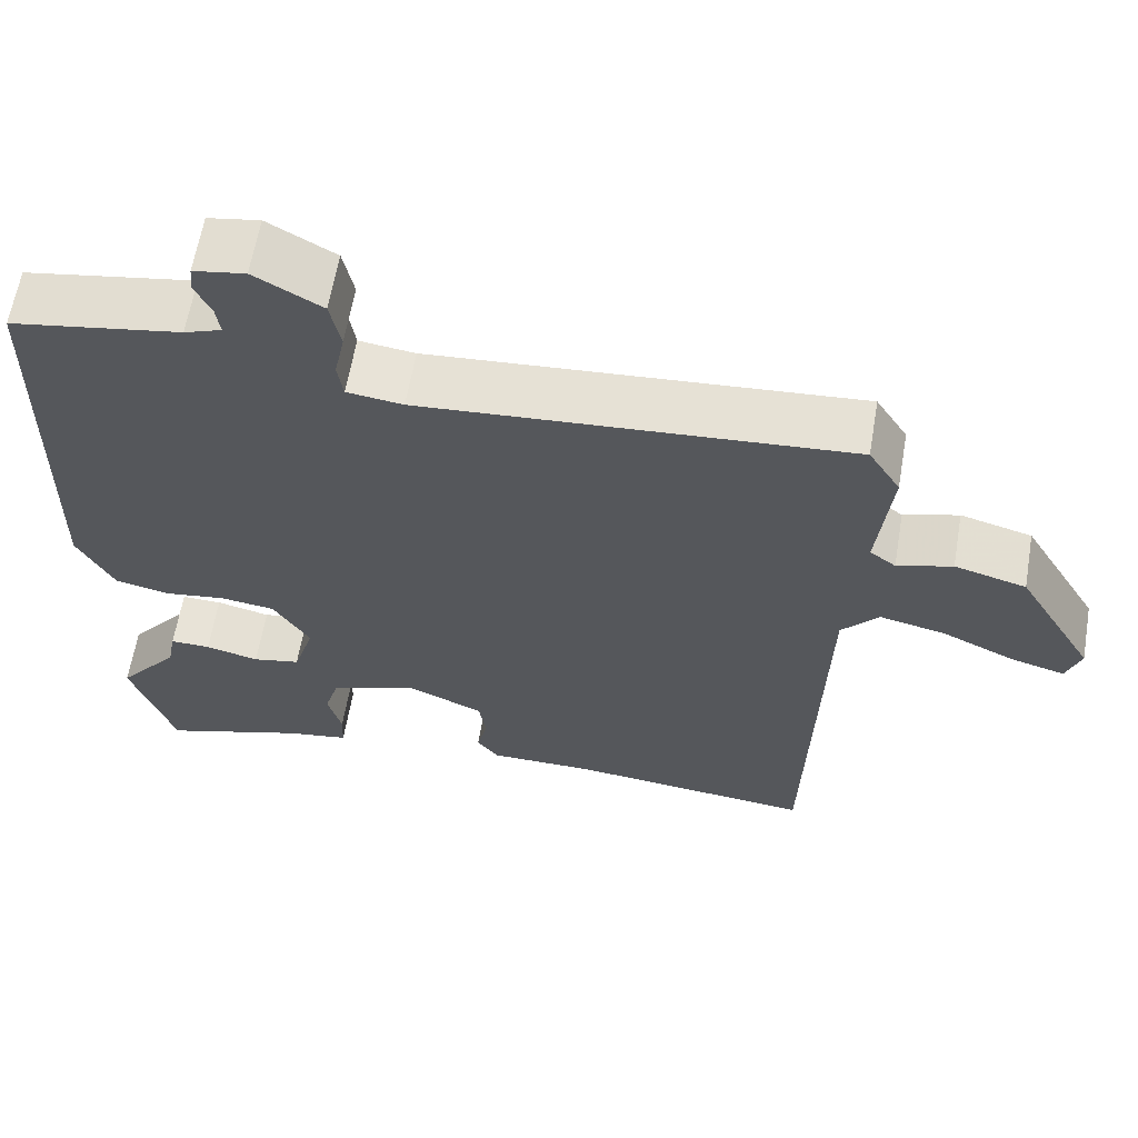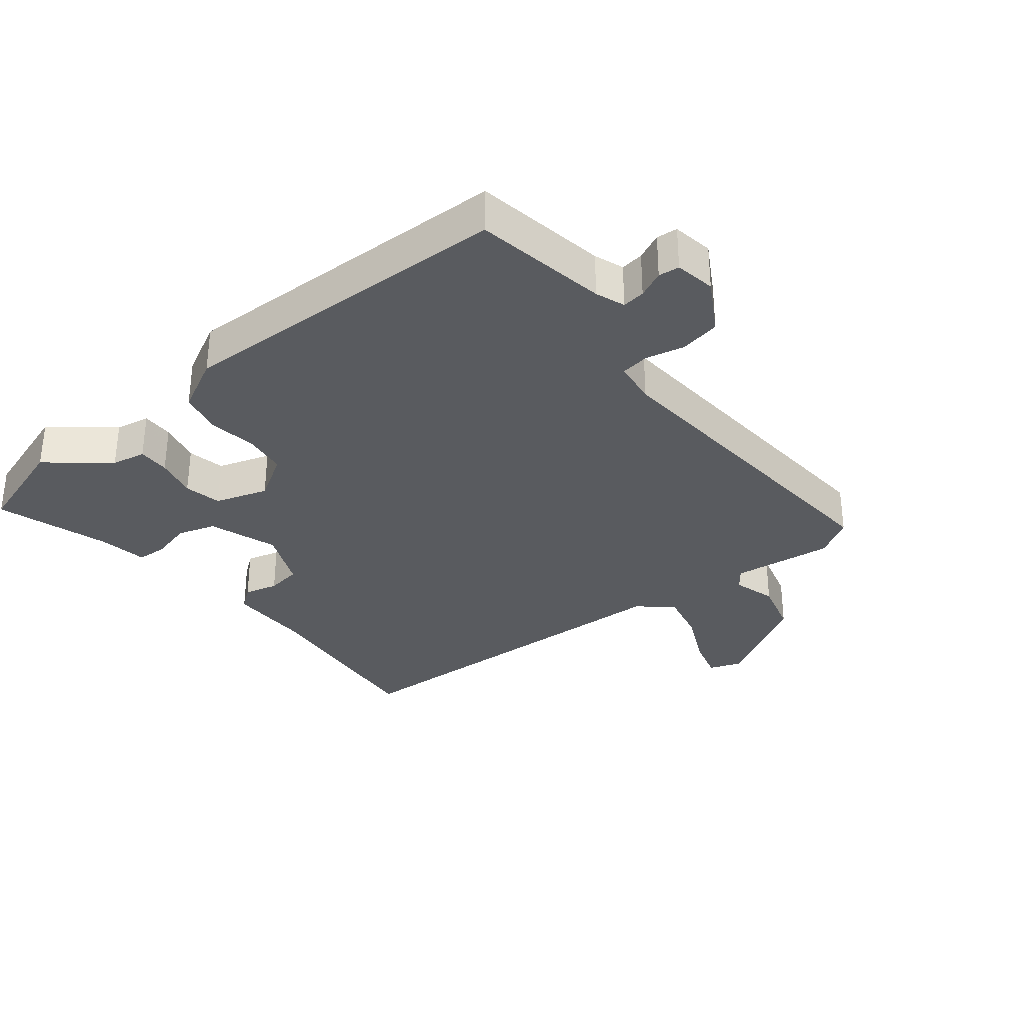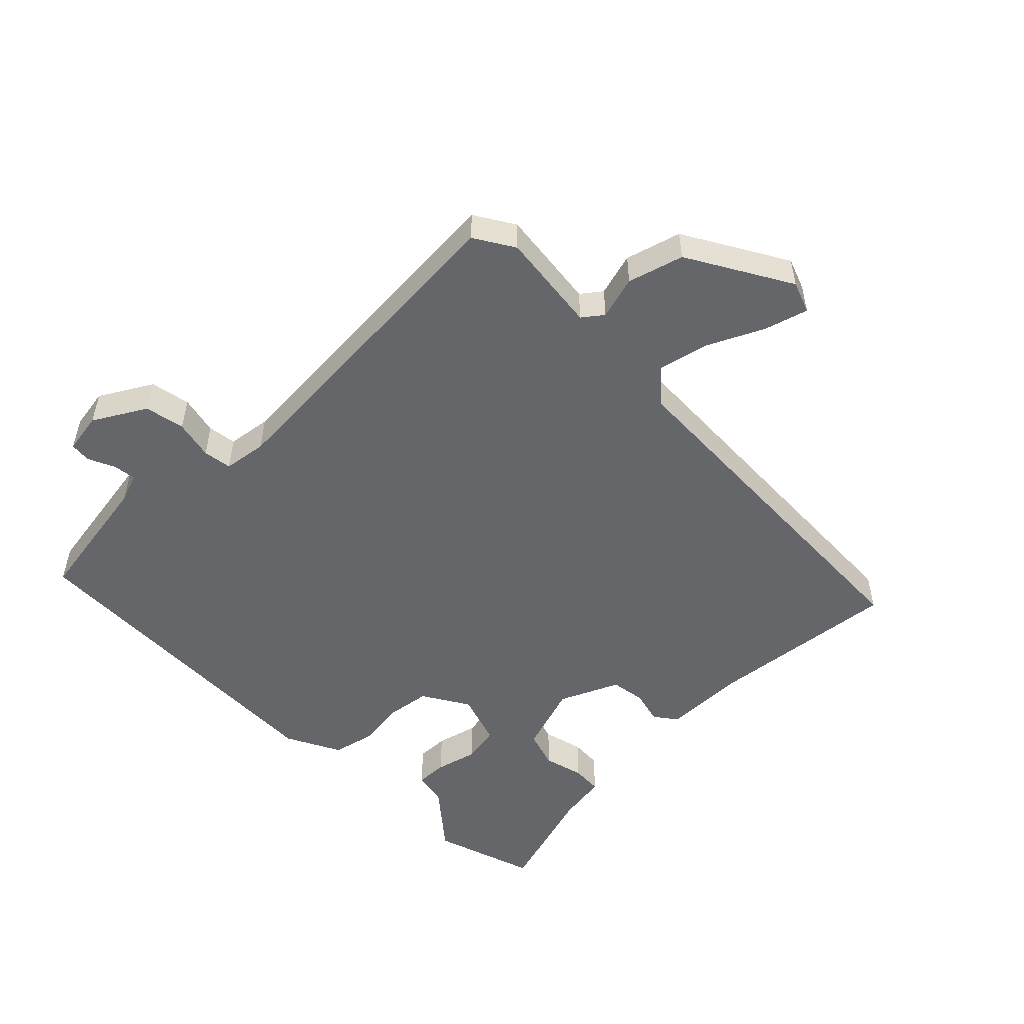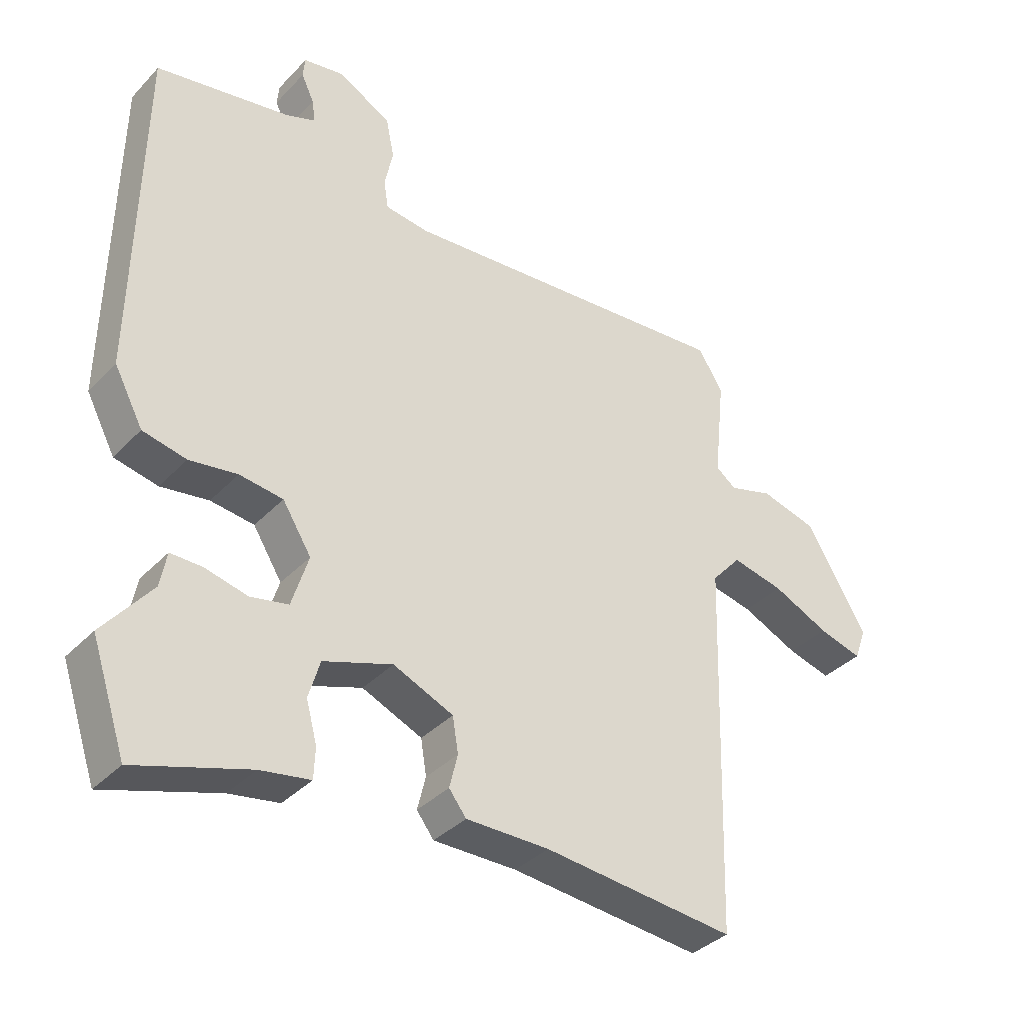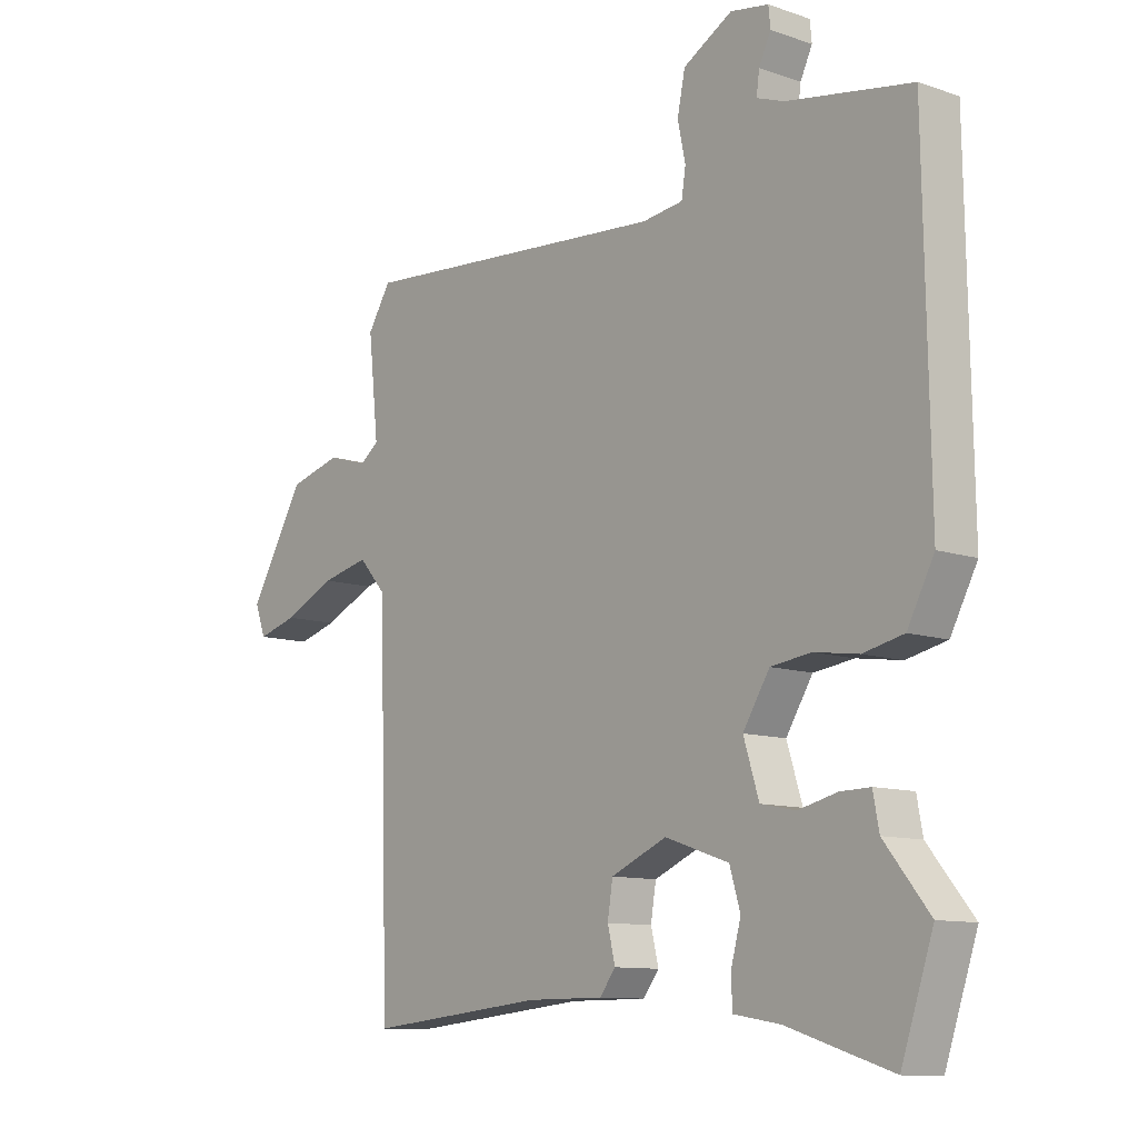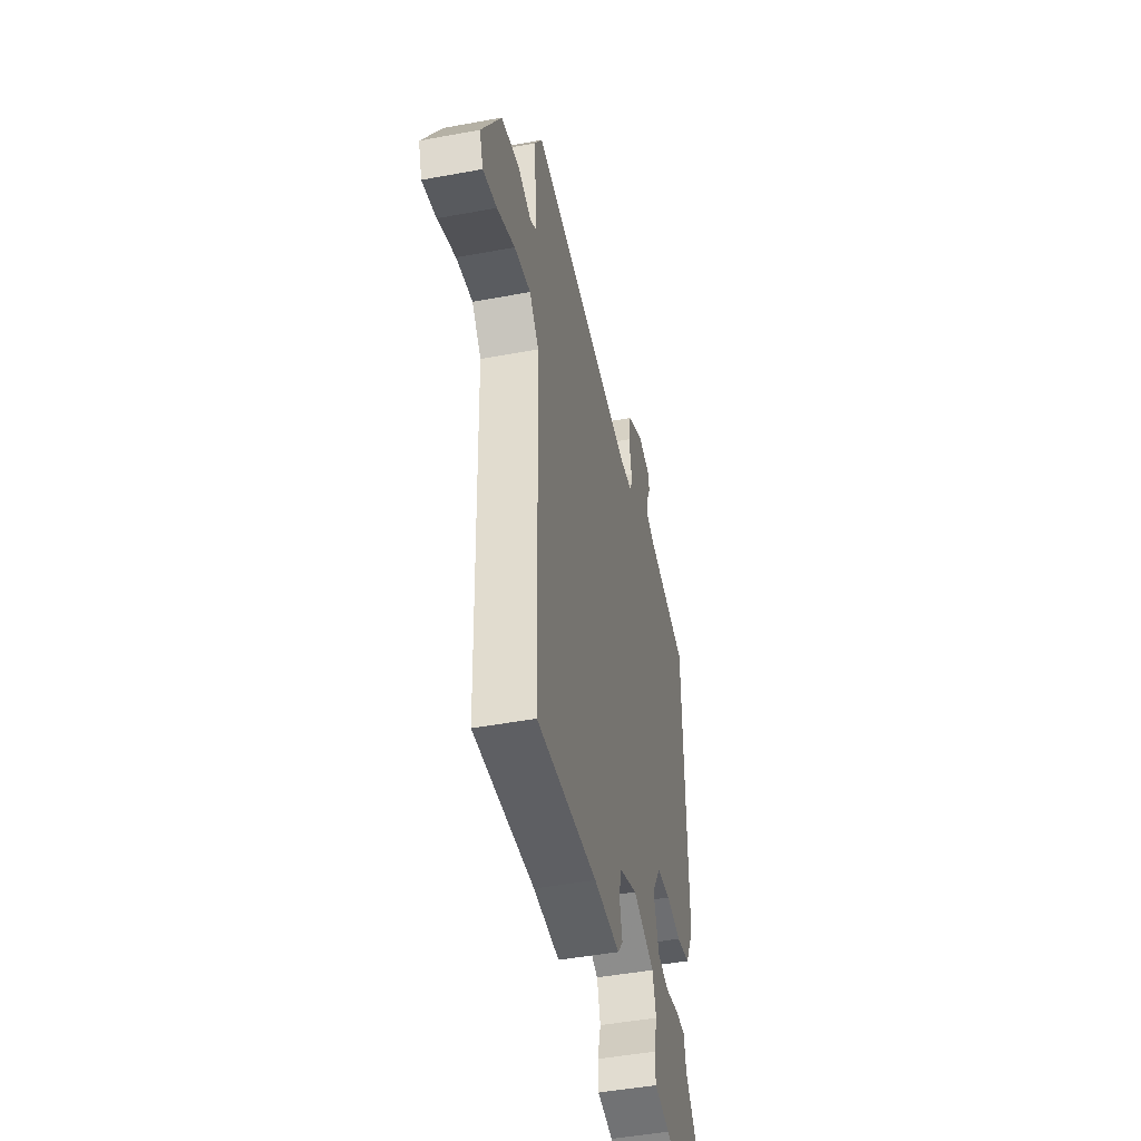
<metadata>
{"format":"obj","ext":"obj","renderer":"f3d","projection":"perspective","resolution":1024,"background":"white","views":[{"elev":62.2,"azim":9.7,"up":"+Z"},{"elev":-32.2,"azim":-51.7,"up":"+Y"},{"elev":-51.9,"azim":44.0,"up":"+Y"},{"elev":-36.2,"azim":-37.1,"up":"+Z"},{"elev":-10.6,"azim":-130.5,"up":"+Z"},{"elev":-46.4,"azim":102.0,"up":"+Z"}]}
</metadata>
<code>
v -0.473 0.07 -0.581
v -0.527 0.07 -0.42
v -0.451 0.07 -0.326
v -0.441 0.07 -0.272
v -0.391 0.07 -0.273
v -0.325 0.07 -0.289
v -0.266 0.07 -0.277
v -0.24 0.07 -0.194
v -0.285 0.07 -0.122
v -0.353 0.07 -0.113
v -0.428 0.07 -0.124
v -0.496 0.07 -0.109
v -0.541 0.07 -0.024
v -0.532 0.07 0.51
v -0.322 0.07 0.546
v -0.276 0.07 0.563
v -0.281 0.07 0.599
v -0.301 0.07 0.641
v -0.298 0.07 0.674
v -0.234 0.07 0.685
v -0.151 0.07 0.638
v -0.138 0.07 0.575
v -0.151 0.07 0.513
v -0.144 0.07 0.468
v -0.075 0.07 0.459
v 0.453 0.07 0.499
v 0.492 0.07 0.437
v 0.475 0.07 0.277
v 0.507 0.07 0.253
v 0.575 0.07 0.273
v 0.663 0.07 0.249
v 0.758 0.07 0.089
v 0.74 0.07 0.039
v 0.672 0.07 0.058
v 0.584 0.07 0.099
v 0.503 0.07 0.117
v 0.457 0.07 0.065
v 0.44 0.07 -0.518
v 0.14 0.07 -0.488
v 0.01 0.07 -0.488
v -0.017 0.07 -0.453
v -0.004 0.07 -0.4
v -0.013 0.07 -0.345
v -0.107 0.07 -0.304
v -0.215 0.07 -0.341
v -0.233 0.07 -0.401
v -0.216 0.07 -0.464
v -0.218 0.07 -0.512
v -0.296 0.07 -0.525
v -0.473 0 -0.581
v -0.527 0 -0.42
v -0.451 0 -0.326
v -0.441 0 -0.272
v -0.391 0 -0.273
v -0.325 0 -0.289
v -0.266 0 -0.277
v -0.24 0 -0.194
v -0.285 0 -0.122
v -0.353 0 -0.113
v -0.428 0 -0.124
v -0.496 0 -0.109
v -0.541 0 -0.024
v -0.532 0 0.51
v -0.322 0 0.546
v -0.276 0 0.563
v -0.281 0 0.599
v -0.301 0 0.641
v -0.298 0 0.674
v -0.234 0 0.685
v -0.151 0 0.638
v -0.138 0 0.575
v -0.151 0 0.513
v -0.144 0 0.468
v -0.075 0 0.459
v 0.453 0 0.499
v 0.492 0 0.437
v 0.475 0 0.277
v 0.507 0 0.253
v 0.575 0 0.273
v 0.663 0 0.249
v 0.758 0 0.089
v 0.74 0 0.039
v 0.672 0 0.058
v 0.584 0 0.099
v 0.503 0 0.117
v 0.457 0 0.065
v 0.44 0 -0.518
v 0.14 0 -0.488
v 0.01 0 -0.488
v -0.017 0 -0.453
v -0.004 0 -0.4
v -0.013 0 -0.345
v -0.107 0 -0.304
v -0.215 0 -0.341
v -0.233 0 -0.401
v -0.216 0 -0.464
v -0.218 0 -0.512
v -0.296 0 -0.525
f 46 47 48 49
f 45 46 49 1
f 39 40 41 42
f 37 38 39 42
f 36 37 42 43
f 32 33 34 35
f 32 35 36
f 29 30 31 32
f 29 32 36
f 28 29 36 43
f 25 26 27 28
f 24 25 28 43
f 20 21 22 23
f 20 23 24
f 17 18 19 20
f 16 17 20 24
f 15 16 24 43
f 10 11 12 13
f 9 10 13 14
f 8 9 14 15
f 3 4 5 6
f 3 6 7
f 45 1 2 3
f 44 45 3 7
f 8 15 43 44
f 7 8 44
f 98 97 96 95
f 50 98 95 94
f 91 90 89 88
f 91 88 87 86
f 92 91 86 85
f 84 83 82 81
f 85 84 81
f 81 80 79 78
f 85 81 78
f 92 85 78 77
f 77 76 75 74
f 92 77 74 73
f 72 71 70 69
f 73 72 69
f 69 68 67 66
f 73 69 66 65
f 92 73 65 64
f 62 61 60 59
f 63 62 59 58
f 64 63 58 57
f 55 54 53 52
f 56 55 52
f 52 51 50 94
f 56 52 94 93
f 93 92 64 57
f 93 57 56
f 1 50 51 2
f 2 51 52 3
f 3 52 53 4
f 4 53 54 5
f 5 54 55 6
f 6 55 56 7
f 7 56 57 8
f 8 57 58 9
f 9 58 59 10
f 10 59 60 11
f 11 60 61 12
f 12 61 62 13
f 13 62 63 14
f 14 63 64 15
f 15 64 65 16
f 16 65 66 17
f 17 66 67 18
f 18 67 68 19
f 19 68 69 20
f 20 69 70 21
f 21 70 71 22
f 22 71 72 23
f 23 72 73 24
f 24 73 74 25
f 25 74 75 26
f 26 75 76 27
f 27 76 77 28
f 28 77 78 29
f 29 78 79 30
f 30 79 80 31
f 31 80 81 32
f 32 81 82 33
f 33 82 83 34
f 34 83 84 35
f 35 84 85 36
f 36 85 86 37
f 37 86 87 38
f 38 87 88 39
f 39 88 89 40
f 40 89 90 41
f 41 90 91 42
f 42 91 92 43
f 43 92 93 44
f 44 93 94 45
f 45 94 95 46
f 46 95 96 47
f 47 96 97 48
f 48 97 98 49
f 49 98 50 1

</code>
